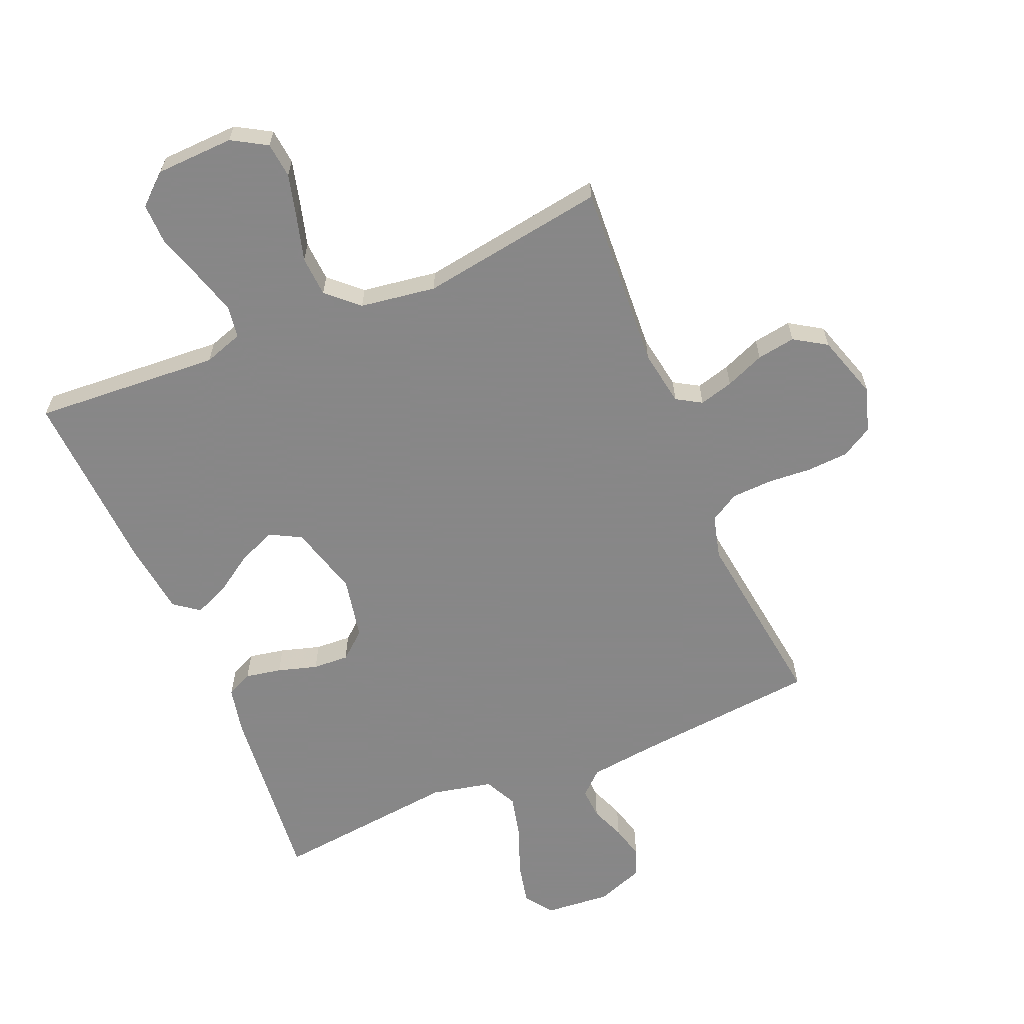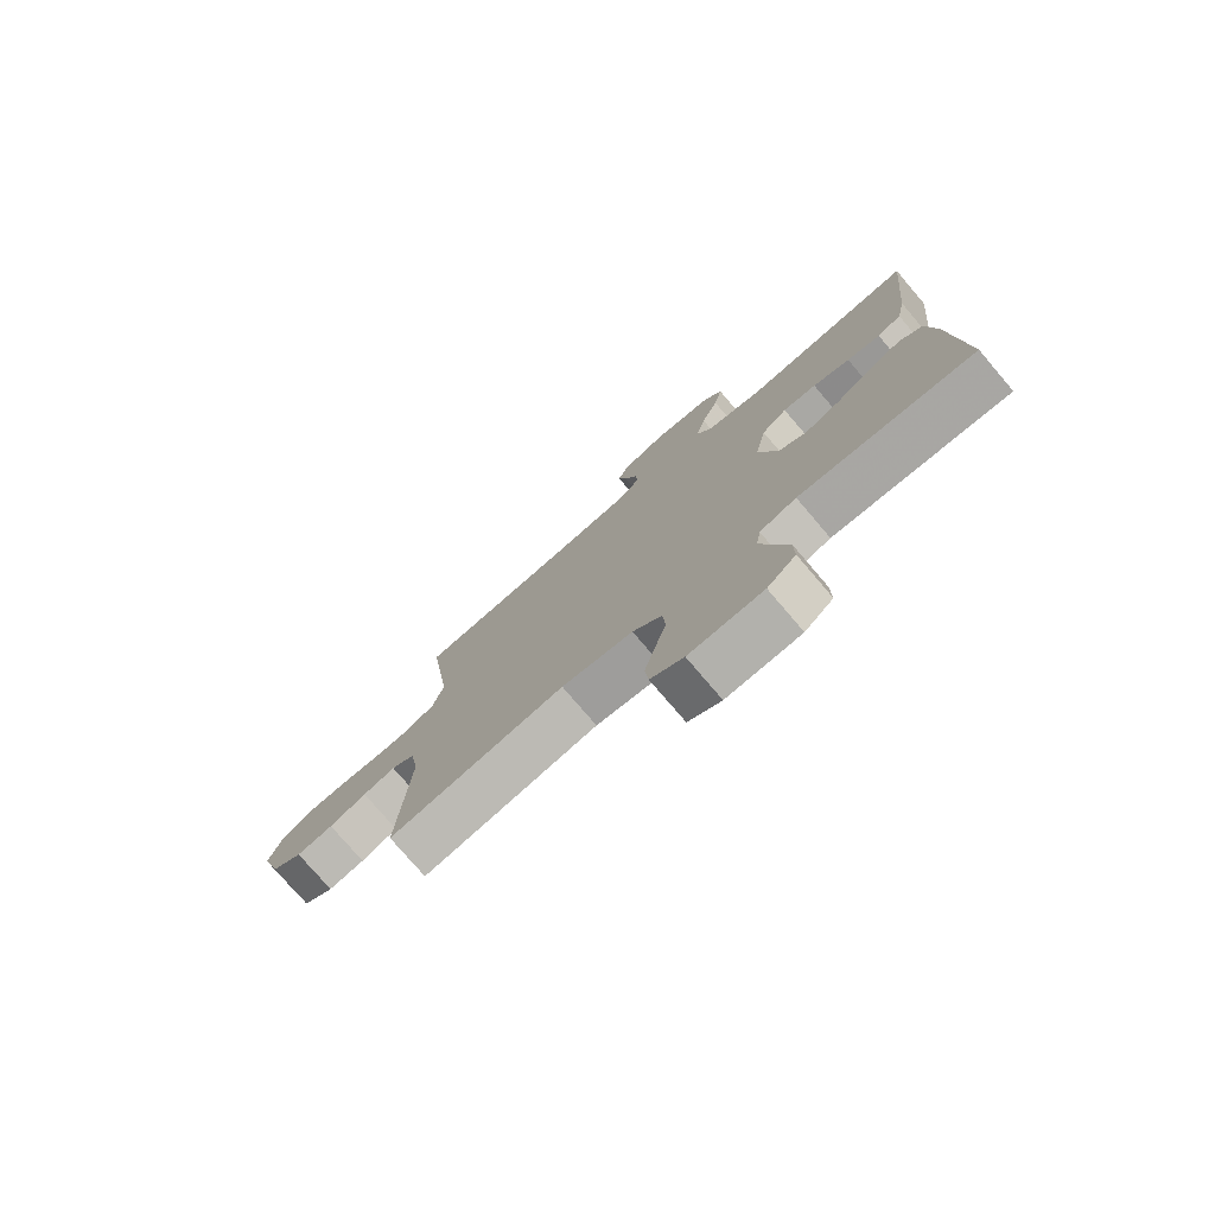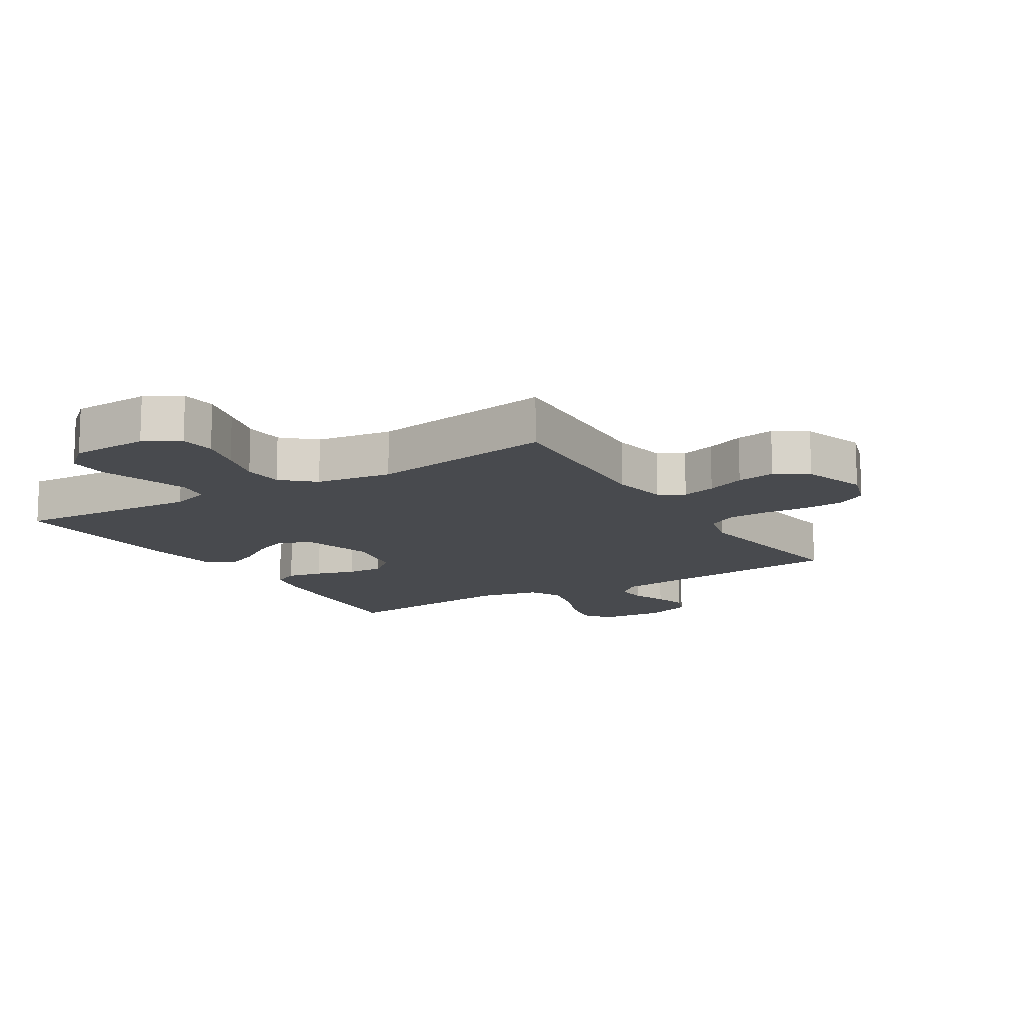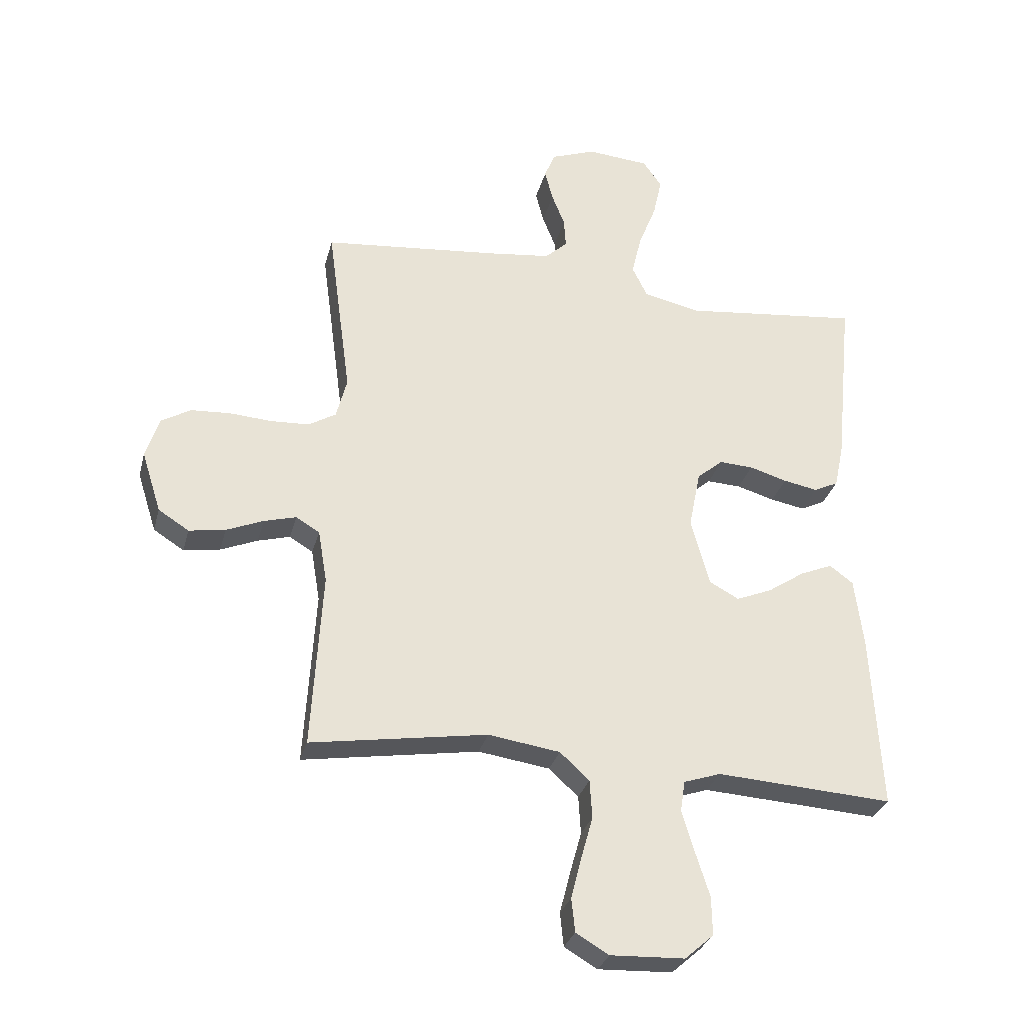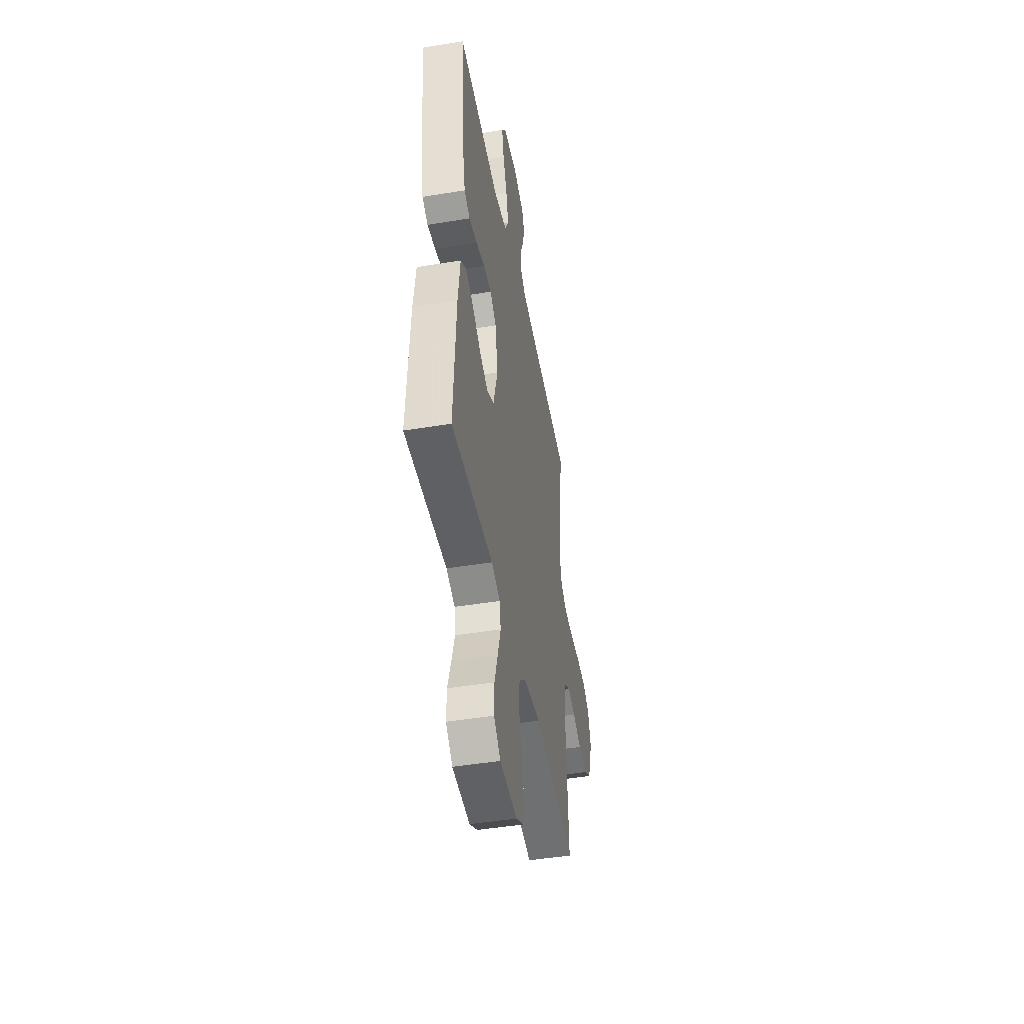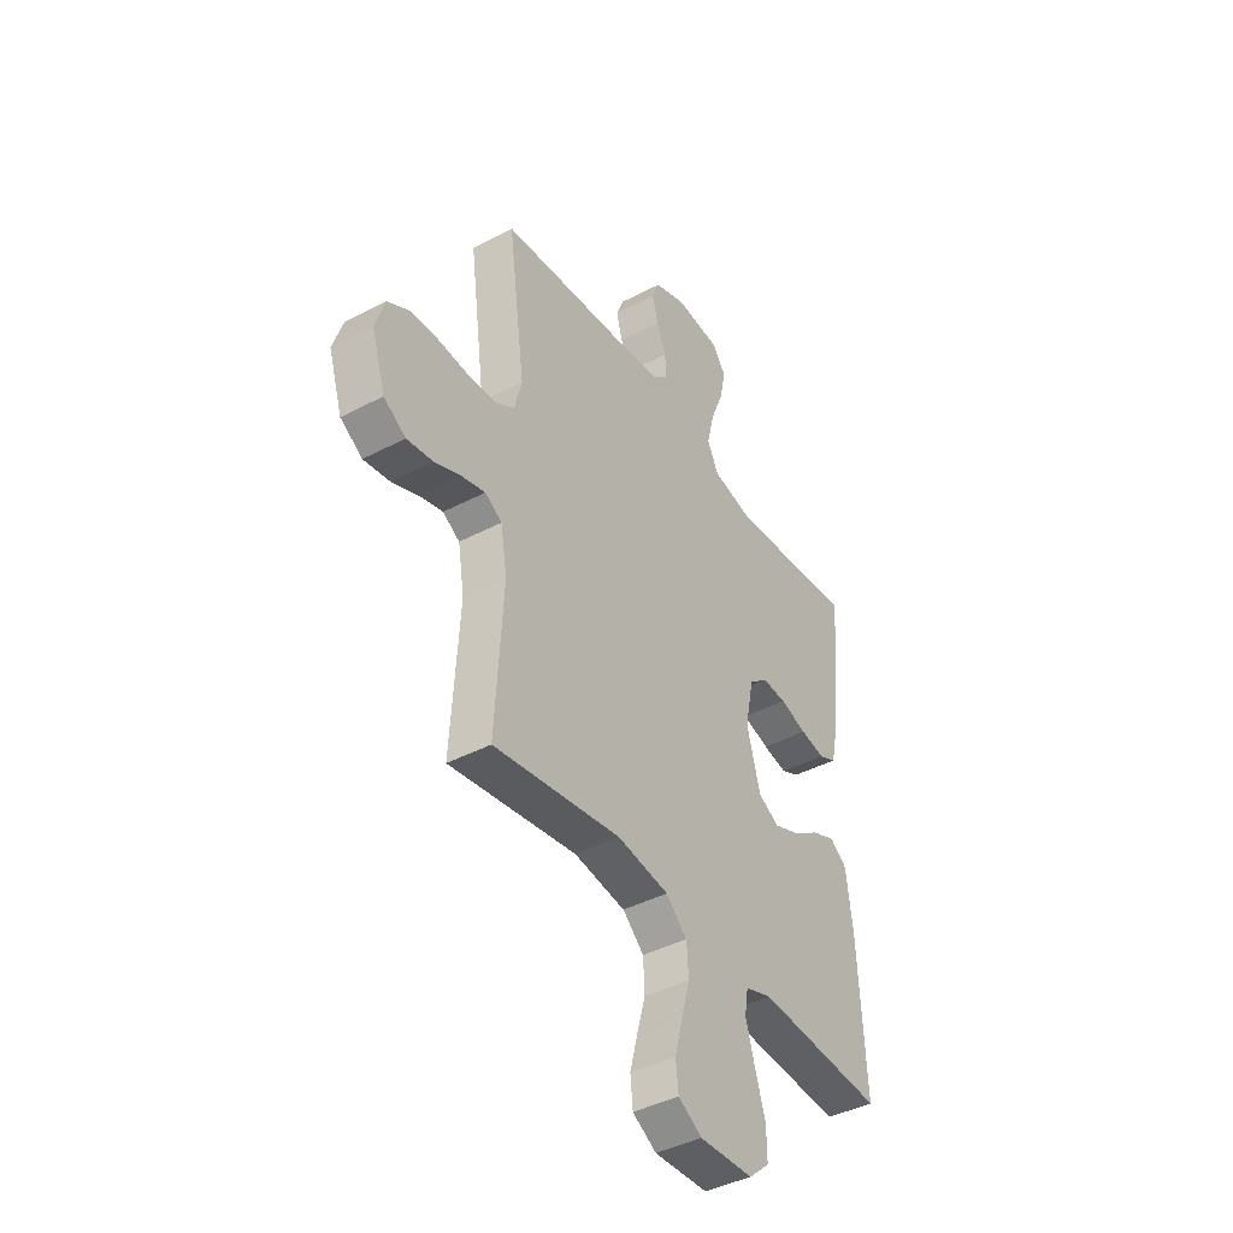
<metadata>
{"format":"obj","ext":"obj","renderer":"f3d","projection":"perspective","resolution":1024,"background":"white","views":[{"elev":-62.6,"azim":-157.2,"up":"+Y"},{"elev":-77.2,"azim":40.5,"up":"+Z"},{"elev":-13.2,"azim":-148.3,"up":"+Y"},{"elev":-30.1,"azim":-14.0,"up":"+Z"},{"elev":-46.4,"azim":100.6,"up":"+Z"},{"elev":-41.9,"azim":-57.6,"up":"+Z"}]}
</metadata>
<code>
v 0.5 0.07 -0.5
v 0.2 0.07 -0.481
v 0.137 0.07 -0.502
v 0.129 0.07 -0.554
v 0.15 0.07 -0.625
v 0.174 0.07 -0.701
v 0.175 0.07 -0.766
v 0.126 0.07 -0.809
v 0 0.07 -0.814
v -0.056 0.07 -0.781
v -0.062 0.07 -0.724
v -0.044 0.07 -0.654
v -0.024 0.07 -0.582
v -0.028 0.07 -0.517
v -0.078 0.07 -0.471
v -0.2 0.07 -0.453
v -0.5 0.07 -0.5
v -0.482 0.07 -0.2
v -0.497 0.07 -0.11
v -0.537 0.07 -0.086
v -0.592 0.07 -0.101
v -0.655 0.07 -0.127
v -0.717 0.07 -0.137
v -0.769 0.07 -0.104
v -0.802 0.07 0
v -0.779 0.07 0.071
v -0.729 0.07 0.1
v -0.662 0.07 0.104
v -0.59 0.07 0.099
v -0.525 0.07 0.102
v -0.478 0.07 0.13
v -0.46 0.07 0.2
v -0.5 0.07 0.5
v -0.2 0.07 0.529
v -0.093 0.07 0.542
v -0.055 0.07 0.577
v -0.058 0.07 0.627
v -0.08 0.07 0.683
v -0.094 0.07 0.737
v -0.076 0.07 0.782
v 0 0.07 0.81
v 0.106 0.07 0.801
v 0.138 0.07 0.756
v 0.123 0.07 0.688
v 0.093 0.07 0.612
v 0.076 0.07 0.541
v 0.102 0.07 0.488
v 0.2 0.07 0.467
v 0.5 0.07 0.5
v 0.47 0.07 0.2
v 0.454 0.07 0.124
v 0.412 0.07 0.104
v 0.354 0.07 0.115
v 0.29 0.07 0.134
v 0.232 0.07 0.137
v 0.188 0.07 0.1
v 0.168 0.07 0
v 0.2 0.07 -0.115
v 0.25 0.07 -0.142
v 0.311 0.07 -0.117
v 0.374 0.07 -0.075
v 0.429 0.07 -0.052
v 0.469 0.07 -0.082
v 0.484 0.07 -0.2
v 0.5 0 -0.5
v 0.2 0 -0.481
v 0.137 0 -0.502
v 0.129 0 -0.554
v 0.15 0 -0.625
v 0.174 0 -0.701
v 0.175 0 -0.766
v 0.126 0 -0.809
v 0 0 -0.814
v -0.056 0 -0.781
v -0.062 0 -0.724
v -0.044 0 -0.654
v -0.024 0 -0.582
v -0.028 0 -0.517
v -0.078 0 -0.471
v -0.2 0 -0.453
v -0.5 0 -0.5
v -0.482 0 -0.2
v -0.497 0 -0.11
v -0.537 0 -0.086
v -0.592 0 -0.101
v -0.655 0 -0.127
v -0.717 0 -0.137
v -0.769 0 -0.104
v -0.802 0 0
v -0.779 0 0.071
v -0.729 0 0.1
v -0.662 0 0.104
v -0.59 0 0.099
v -0.525 0 0.102
v -0.478 0 0.13
v -0.46 0 0.2
v -0.5 0 0.5
v -0.2 0 0.529
v -0.093 0 0.542
v -0.055 0 0.577
v -0.058 0 0.627
v -0.08 0 0.683
v -0.094 0 0.737
v -0.076 0 0.782
v 0 0 0.81
v 0.106 0 0.801
v 0.138 0 0.756
v 0.123 0 0.688
v 0.093 0 0.612
v 0.076 0 0.541
v 0.102 0 0.488
v 0.2 0 0.467
v 0.5 0 0.5
v 0.47 0 0.2
v 0.454 0 0.124
v 0.412 0 0.104
v 0.354 0 0.115
v 0.29 0 0.134
v 0.232 0 0.137
v 0.188 0 0.1
v 0.168 0 0
v 0.2 0 -0.115
v 0.25 0 -0.142
v 0.311 0 -0.117
v 0.374 0 -0.075
v 0.429 0 -0.052
v 0.469 0 -0.082
v 0.484 0 -0.2
f 64 1 2
f 63 64 2
f 62 63 2
f 61 62 2
f 60 61 2
f 59 60 2 3
f 58 59 3
f 57 58 3
f 52 53 54
f 51 52 54
f 50 51 54
f 49 50 54
f 48 49 54
f 47 48 54 55
f 46 47 55 56
f 43 44 45
f 42 43 45
f 41 42 45
f 40 41 45
f 39 40 45
f 38 39 45
f 37 38 45
f 36 37 45 46
f 46 56 57
f 36 46 57
f 35 36 57
f 32 33 34
f 57 3 4
f 35 57 4
f 34 35 4
f 32 34 4
f 31 32 4
f 27 28 29
f 26 27 29
f 25 26 29
f 24 25 29
f 23 24 29
f 22 23 29
f 21 22 29
f 20 21 29 30
f 16 17 18
f 15 16 18 19
f 11 12 13
f 10 11 13
f 9 10 13
f 8 9 13
f 7 8 13
f 6 7 13
f 5 6 13
f 5 13 14
f 4 5 14 15
f 19 20 30 31
f 4 15 19 31
f 66 65 128
f 66 128 127
f 66 127 126
f 66 126 125
f 66 125 124
f 67 66 124 123
f 67 123 122
f 67 122 121
f 118 117 116
f 118 116 115
f 118 115 114
f 118 114 113
f 118 113 112
f 119 118 112 111
f 120 119 111 110
f 109 108 107
f 109 107 106
f 109 106 105
f 109 105 104
f 109 104 103
f 109 103 102
f 109 102 101
f 110 109 101 100
f 121 120 110
f 121 110 100
f 121 100 99
f 98 97 96
f 68 67 121
f 68 121 99
f 68 99 98
f 68 98 96
f 68 96 95
f 93 92 91
f 93 91 90
f 93 90 89
f 93 89 88
f 93 88 87
f 93 87 86
f 93 86 85
f 94 93 85 84
f 82 81 80
f 83 82 80 79
f 77 76 75
f 77 75 74
f 77 74 73
f 77 73 72
f 77 72 71
f 77 71 70
f 77 70 69
f 78 77 69
f 79 78 69 68
f 95 94 84 83
f 95 83 79 68
f 1 65 66 2
f 2 66 67 3
f 3 67 68 4
f 4 68 69 5
f 5 69 70 6
f 6 70 71 7
f 7 71 72 8
f 8 72 73 9
f 9 73 74 10
f 10 74 75 11
f 11 75 76 12
f 12 76 77 13
f 13 77 78 14
f 14 78 79 15
f 15 79 80 16
f 16 80 81 17
f 17 81 82 18
f 18 82 83 19
f 19 83 84 20
f 20 84 85 21
f 21 85 86 22
f 22 86 87 23
f 23 87 88 24
f 24 88 89 25
f 25 89 90 26
f 26 90 91 27
f 27 91 92 28
f 28 92 93 29
f 29 93 94 30
f 30 94 95 31
f 31 95 96 32
f 32 96 97 33
f 33 97 98 34
f 34 98 99 35
f 35 99 100 36
f 36 100 101 37
f 37 101 102 38
f 38 102 103 39
f 39 103 104 40
f 40 104 105 41
f 41 105 106 42
f 42 106 107 43
f 43 107 108 44
f 44 108 109 45
f 45 109 110 46
f 46 110 111 47
f 47 111 112 48
f 48 112 113 49
f 49 113 114 50
f 50 114 115 51
f 51 115 116 52
f 52 116 117 53
f 53 117 118 54
f 54 118 119 55
f 55 119 120 56
f 56 120 121 57
f 57 121 122 58
f 58 122 123 59
f 59 123 124 60
f 60 124 125 61
f 61 125 126 62
f 62 126 127 63
f 63 127 128 64
f 64 128 65 1

</code>
